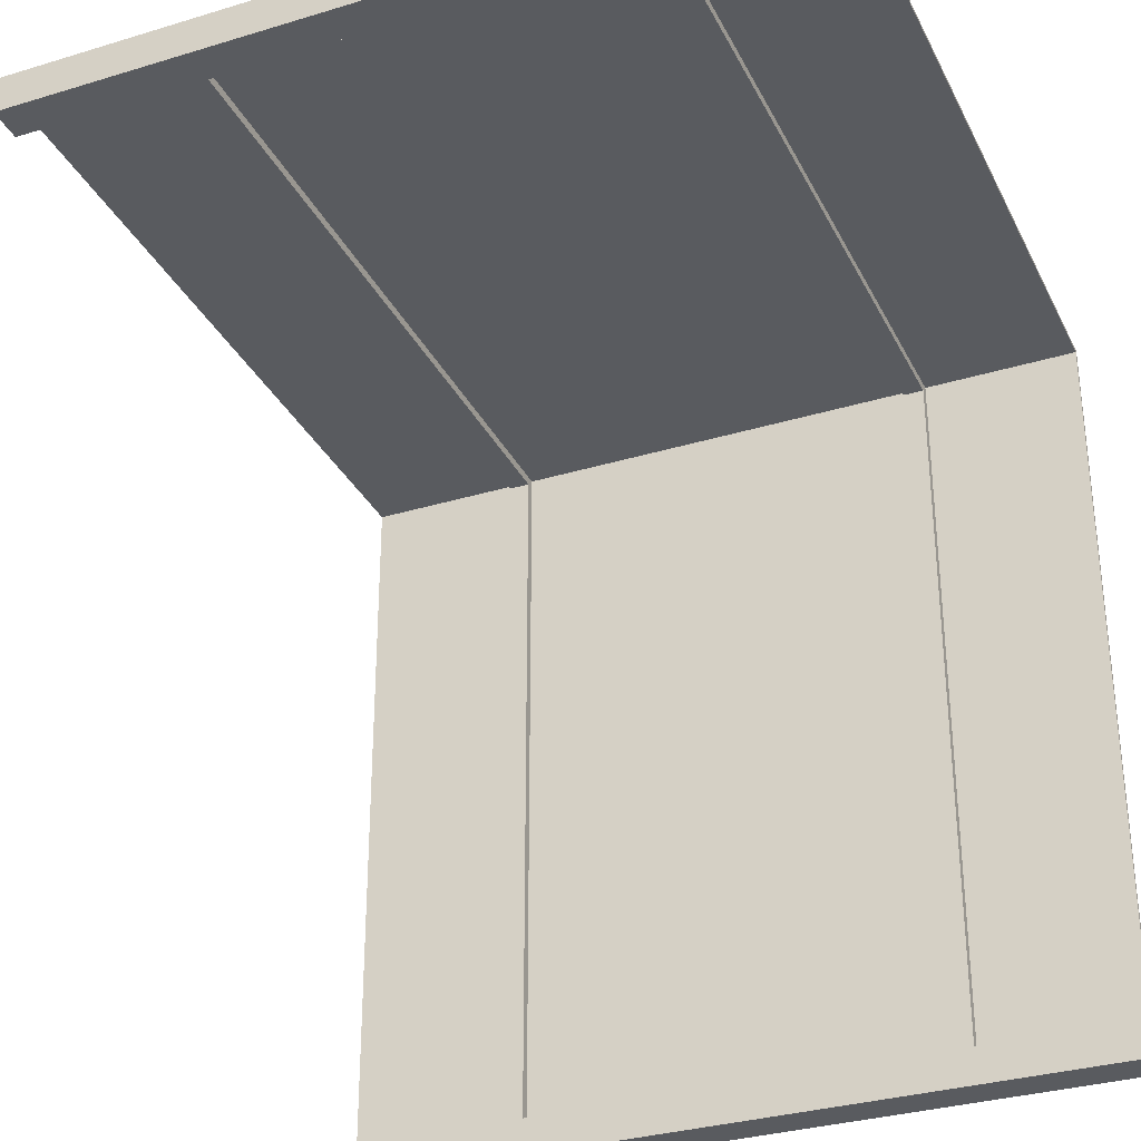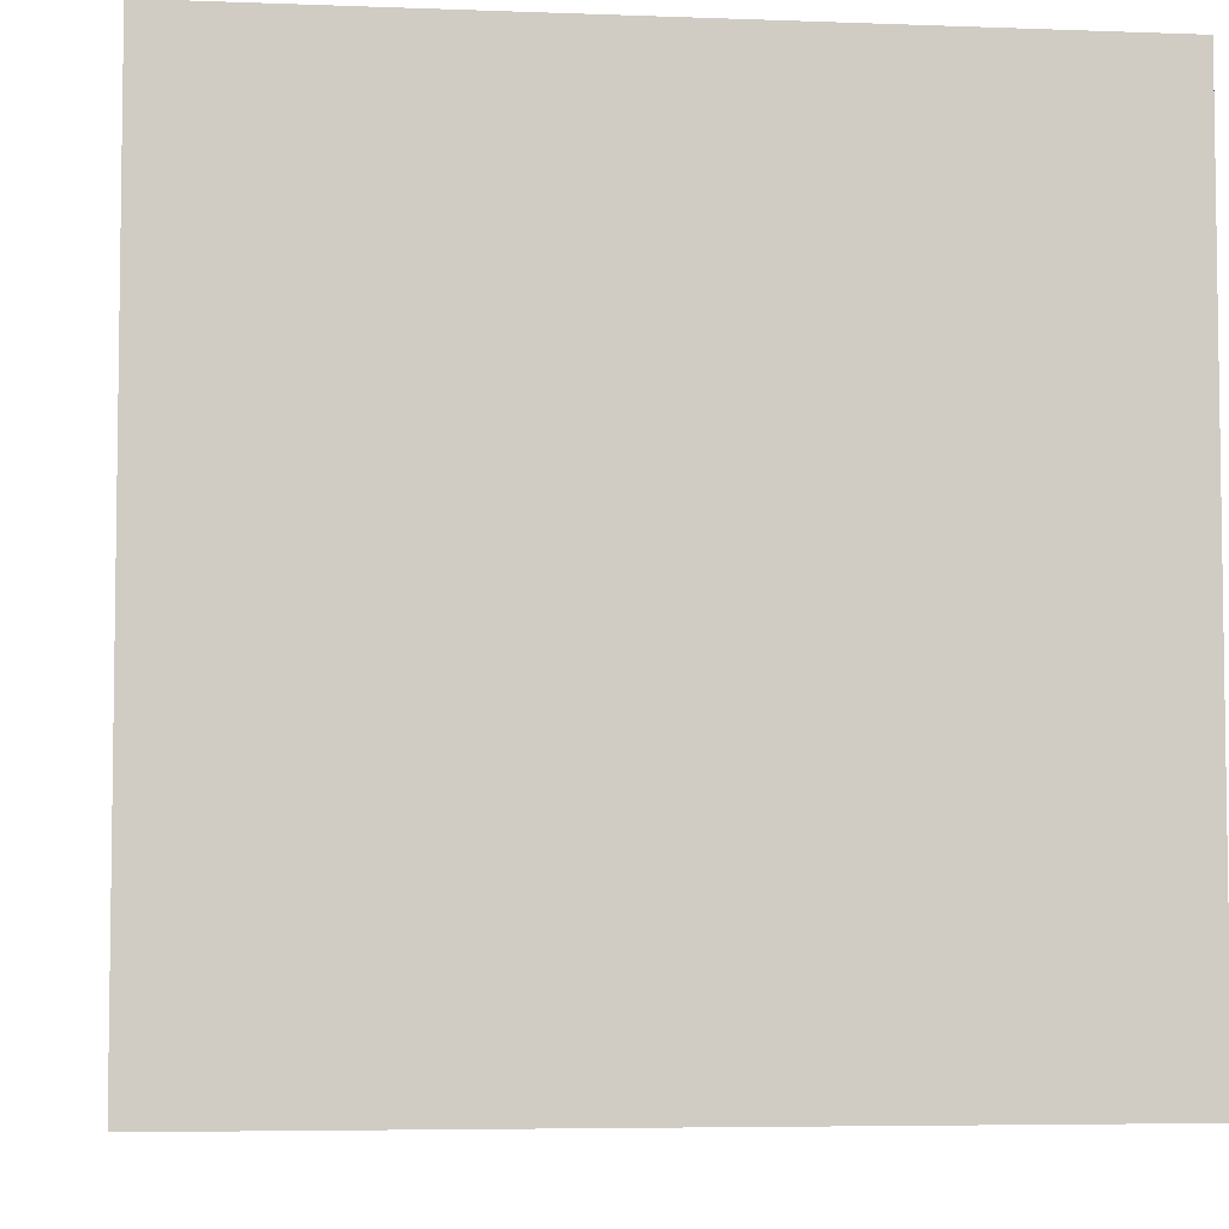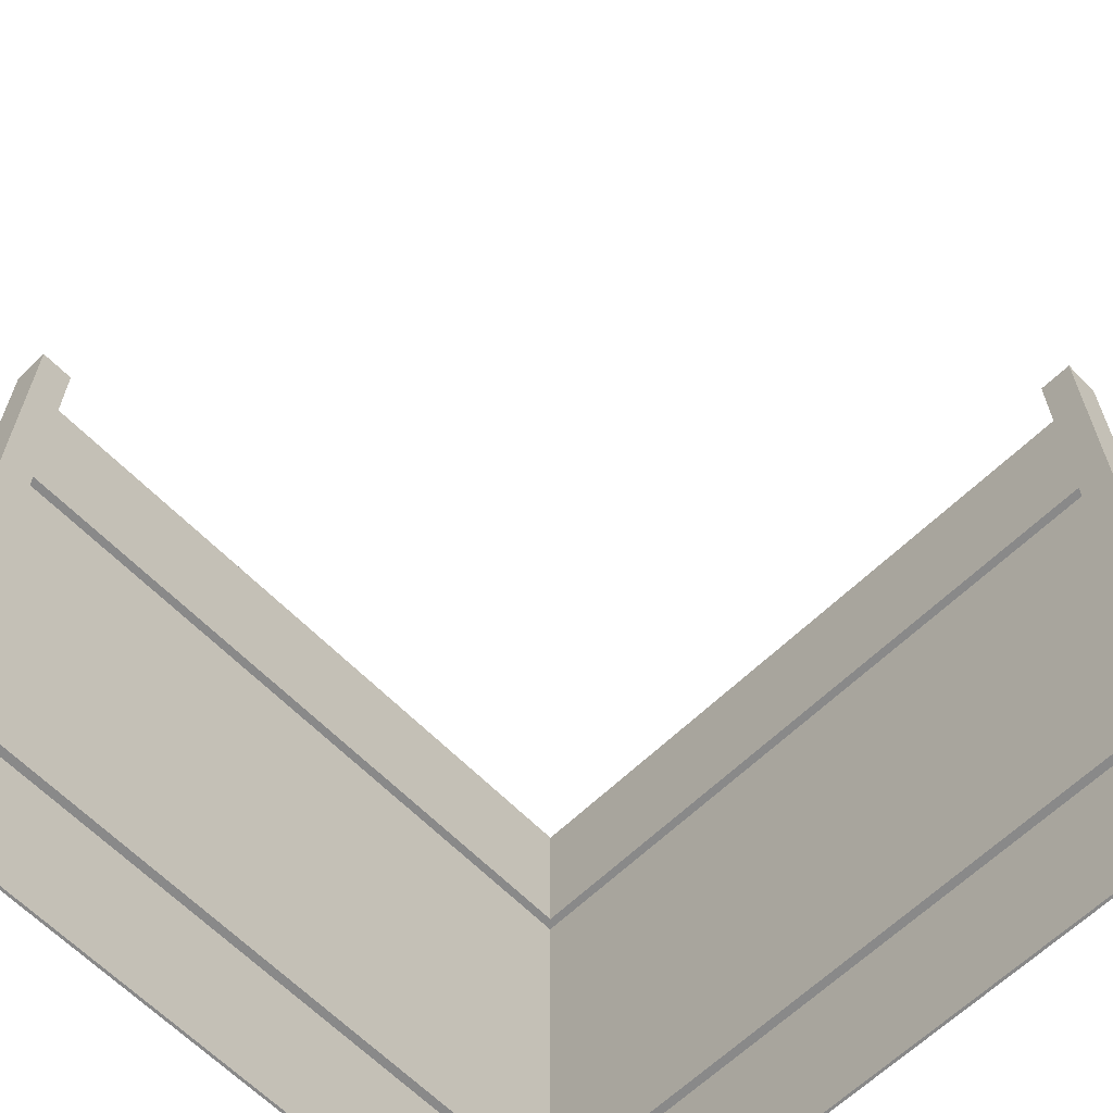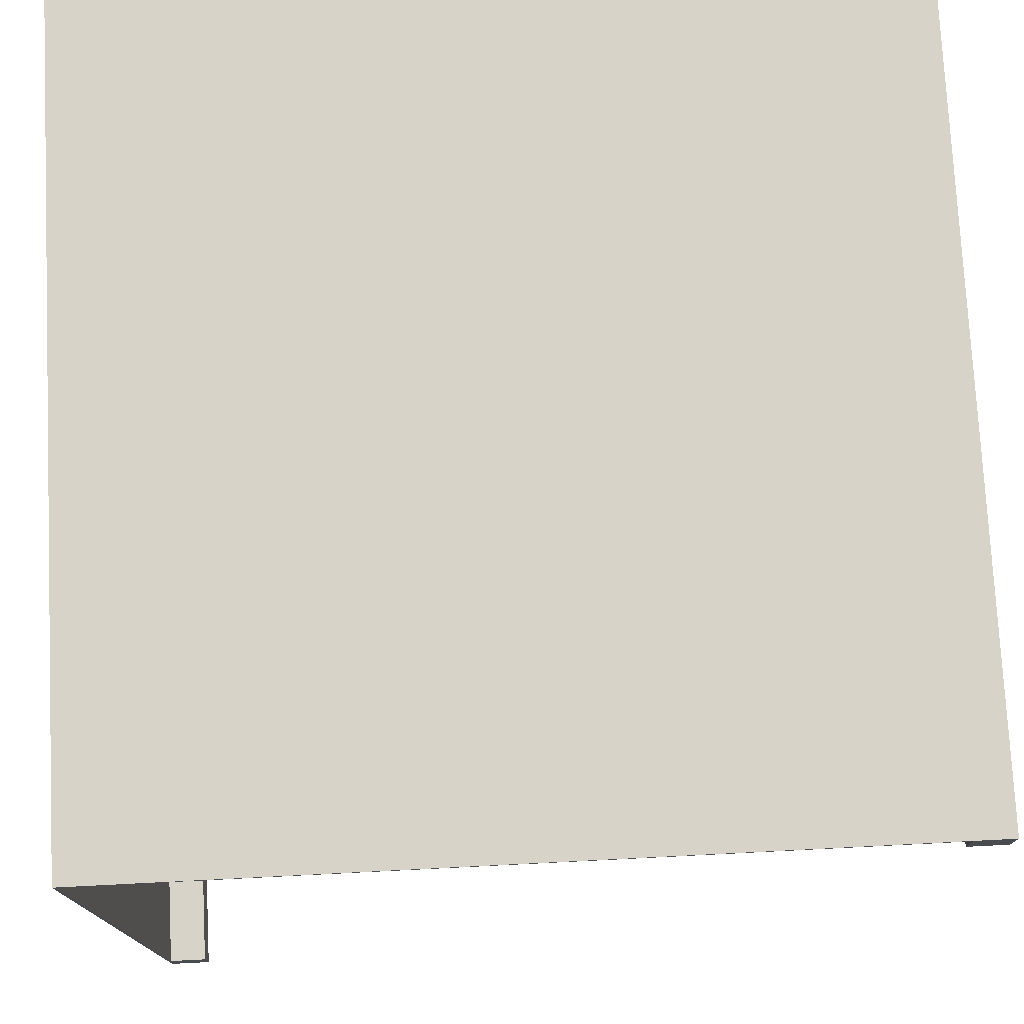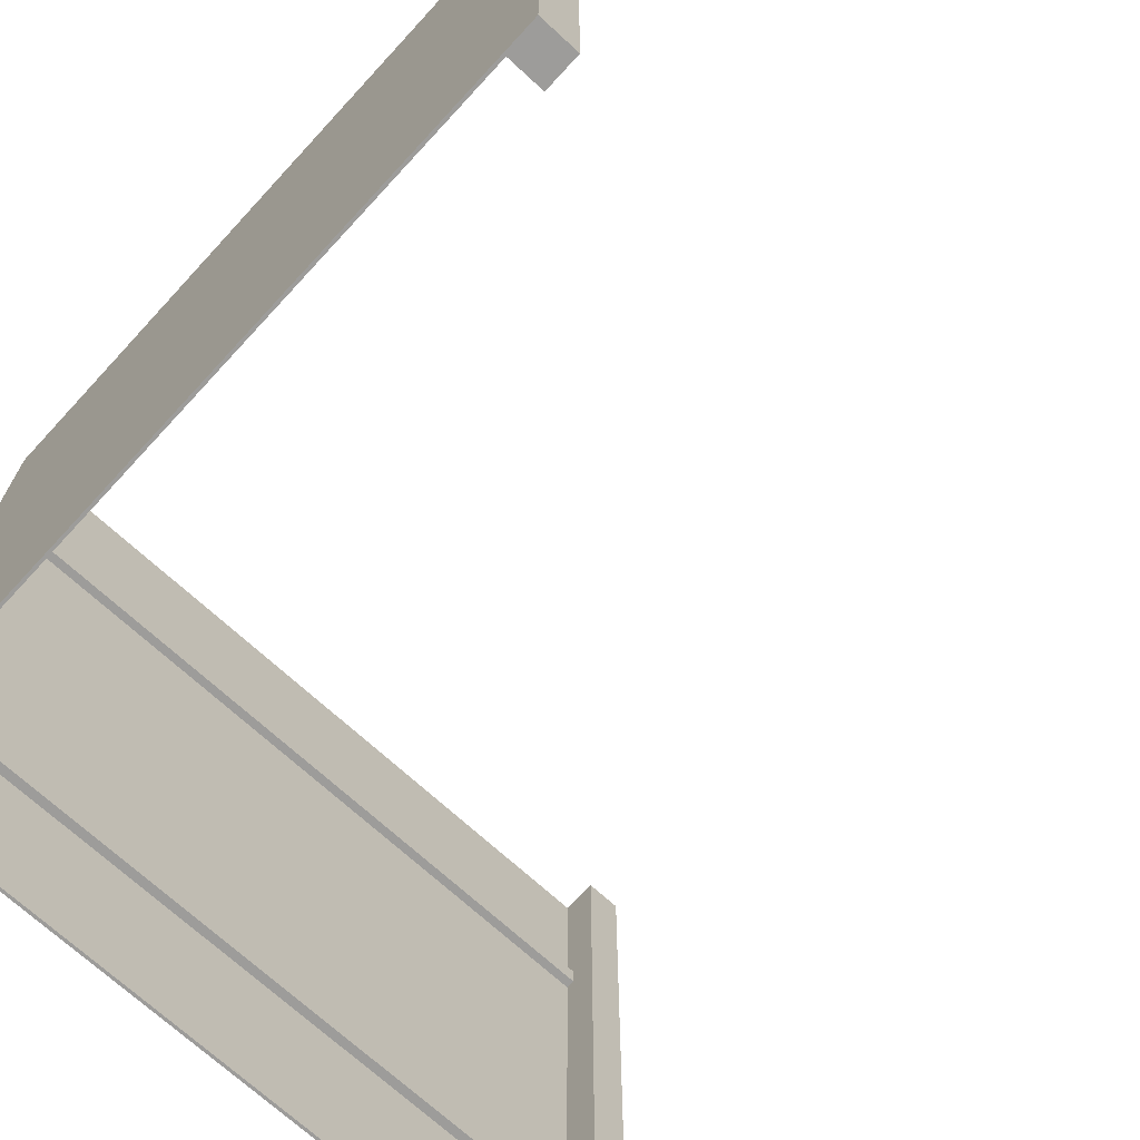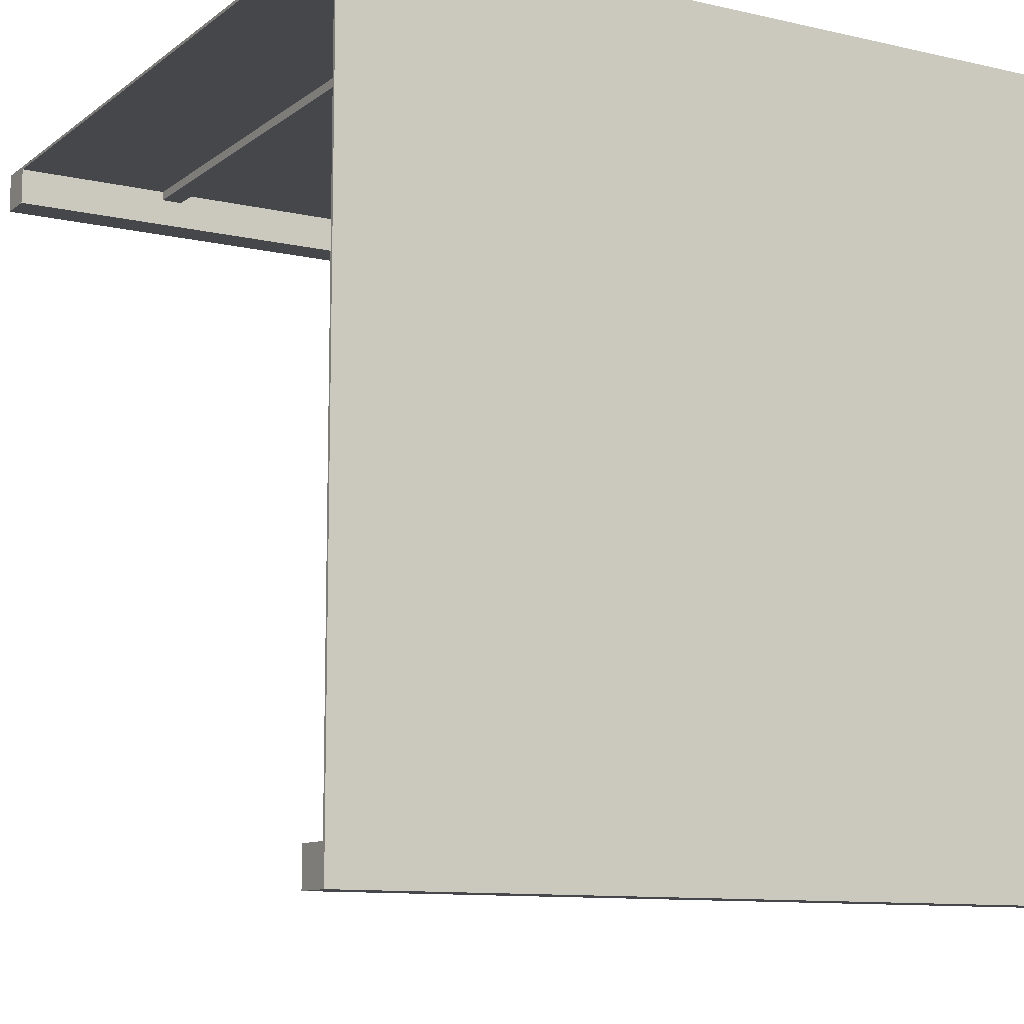
<metadata>
{"format":"obj","ext":"obj","renderer":"f3d","projection":"perspective","resolution":1024,"background":"white","views":[{"elev":-32.0,"azim":-66.9,"up":"+Z"},{"elev":-5.3,"azim":83.2,"up":"+Z"},{"elev":-63.2,"azim":-135.7,"up":"+Y"},{"elev":75.9,"azim":177.1,"up":"+Z"},{"elev":-70.2,"azim":137.3,"up":"+Y"},{"elev":-10.5,"azim":60.0,"up":"+Z"}]}
</metadata>
<code>
o
v 25.6 0.1 76.8
v 25.6 0.1 76.7
v 25.6 0.1 75.5
v 25.6 25.7 76.8
v 25.6 25.7 76.7
v 25.6 25.7 75.5
v 49.9 0.1 52.4
v 49.9 0.1 51.2
v 49.9 25.7 52.4
v 49.9 25.7 51.2
v 50.8 5.3 76.4
v 50.8 5.3 52.4
v 50.8 6 76.4
v 50.8 6 52.4
v 50.8 19.8 76.4
v 50.8 19.8 52.4
v 50.8 20.5 76.4
v 50.8 20.5 52.4
v 51.1 0.1 76.7
v 51.1 0.1 52.4
v 51.1 5.3 76.7
v 51.1 5.3 52.4
v 51.1 6 76.7
v 51.1 6 52.4
v 51.1 19.8 76.7
v 51.1 19.8 52.4
v 51.1 20.5 76.7
v 51.1 20.5 52.4
v 51.1 25.7 76.7
v 51.1 25.7 52.4
v 26.8 0.1 76.7
v 26.8 0.1 75.5
v 26.8 5.3 76.7
v 26.8 5.3 76.4
v 26.8 6 76.7
v 26.8 6 76.4
v 26.8 19.8 76.7
v 26.8 19.8 76.4
v 26.8 20.5 76.7
v 26.8 20.5 76.4
v 26.8 25.7 76.7
v 26.8 25.7 75.5
v 51.2 0.1 76.8
v 51.2 0.1 51.2
v 51.2 25.7 76.8
v 51.2 25.7 51.2
v 25.6 0.1 76.8
v 25.6 25.7 76.8
v 51.2 0.1 76.8
v 51.2 25.7 76.8
v 49.9 0.1 52.4
v 49.9 25.7 52.4
v 50.8 5.3 52.4
v 50.8 6 52.4
v 50.8 19.8 52.4
v 50.8 20.5 52.4
v 51.1 0.1 52.4
v 51.1 5.3 52.4
v 51.1 6 52.4
v 51.1 19.8 52.4
v 51.1 20.5 52.4
v 51.1 25.7 52.4
v 26.8 0.1 76.7
v 26.8 5.3 76.7
v 26.8 6 76.7
v 26.8 19.8 76.7
v 26.8 20.5 76.7
v 26.8 25.7 76.7
v 51.1 0.1 76.7
v 51.1 5.3 76.7
v 51.1 6 76.7
v 51.1 19.8 76.7
v 51.1 20.5 76.7
v 51.1 25.7 76.7
v 26.8 5.3 76.4
v 26.8 6 76.4
v 26.8 19.8 76.4
v 26.8 20.5 76.4
v 50.8 5.3 76.4
v 50.8 6 76.4
v 50.8 19.8 76.4
v 50.8 20.5 76.4
v 25.6 0.1 75.5
v 25.6 25.7 75.5
v 26.8 0.1 75.5
v 26.8 25.7 75.5
v 49.9 0.1 51.2
v 49.9 25.7 51.2
v 51.1 0.1 51.2
v 51.1 25.7 51.2
v 51.2 0.1 51.2
v 51.2 25.7 51.2
v 25.6 0.1 76.8
v 51.2 0.1 76.8
v 25.6 0.1 76.7
v 26.8 0.1 76.7
v 51.1 0.1 76.7
v 25.6 0.1 75.5
v 26.8 0.1 75.5
v 49.9 0.1 52.4
v 51.1 0.1 52.4
v 49.9 0.1 51.2
v 51.1 0.1 51.2
v 51.2 0.1 51.2
v 26.8 5.3 76.7
v 51.1 5.3 76.7
v 26.8 5.3 76.4
v 50.8 5.3 76.4
v 50.8 5.3 52.4
v 51.1 5.3 52.4
v 26.8 19.8 76.7
v 51.1 19.8 76.7
v 26.8 19.8 76.4
v 50.8 19.8 76.4
v 50.8 19.8 52.4
v 51.1 19.8 52.4
v 26.8 6 76.7
v 51.1 6 76.7
v 26.8 6 76.4
v 50.8 6 76.4
v 50.8 6 52.4
v 51.1 6 52.4
v 26.8 20.5 76.7
v 51.1 20.5 76.7
v 26.8 20.5 76.4
v 50.8 20.5 76.4
v 50.8 20.5 52.4
v 51.1 20.5 52.4
v 25.6 25.7 76.8
v 51.2 25.7 76.8
v 25.6 25.7 76.7
v 26.8 25.7 76.7
v 51.1 25.7 76.7
v 25.6 25.7 75.5
v 26.8 25.7 75.5
v 49.9 25.7 52.4
v 51.1 25.7 52.4
v 49.9 25.7 51.2
v 51.1 25.7 51.2
v 51.2 25.7 51.2
f 4 2 1
f 5 3 2
f 5 2 4
f 6 3 5
f 9 8 7
f 10 8 9
f 13 12 11
f 14 12 13
f 17 16 15
f 18 16 17
f 21 20 19
f 22 20 21
f 25 24 23
f 26 24 25
f 29 28 27
f 30 28 29
f 31 32 33
f 33 32 34
f 34 32 36
f 35 36 37
f 36 32 38
f 37 36 38
f 38 32 40
f 39 40 41
f 40 32 42
f 41 40 42
f 43 44 45
f 45 44 46
f 49 48 47
f 50 48 49
f 53 52 51
f 54 52 53
f 55 52 54
f 56 52 55
f 57 53 51
f 58 53 57
f 59 55 54
f 60 55 59
f 61 52 56
f 62 52 61
f 63 64 69
f 69 64 70
f 65 66 71
f 71 66 72
f 67 68 73
f 73 68 74
f 75 76 79
f 79 76 80
f 77 78 81
f 81 78 82
f 83 84 85
f 85 84 86
f 87 88 89
f 89 88 90
f 89 90 91
f 91 90 92
f 95 94 93
f 96 94 95
f 97 94 96
f 98 96 95
f 99 96 98
f 101 94 97
f 102 101 100
f 103 94 101
f 103 101 102
f 104 94 103
f 107 106 105
f 108 106 107
f 109 106 108
f 110 106 109
f 113 112 111
f 114 112 113
f 115 112 114
f 116 112 115
f 117 118 119
f 119 118 120
f 120 118 121
f 121 118 122
f 123 124 125
f 125 124 126
f 126 124 127
f 127 124 128
f 129 130 131
f 131 130 132
f 132 130 133
f 131 132 134
f 134 132 135
f 133 130 137
f 136 137 138
f 137 130 139
f 138 137 139
f 139 130 140

</code>
